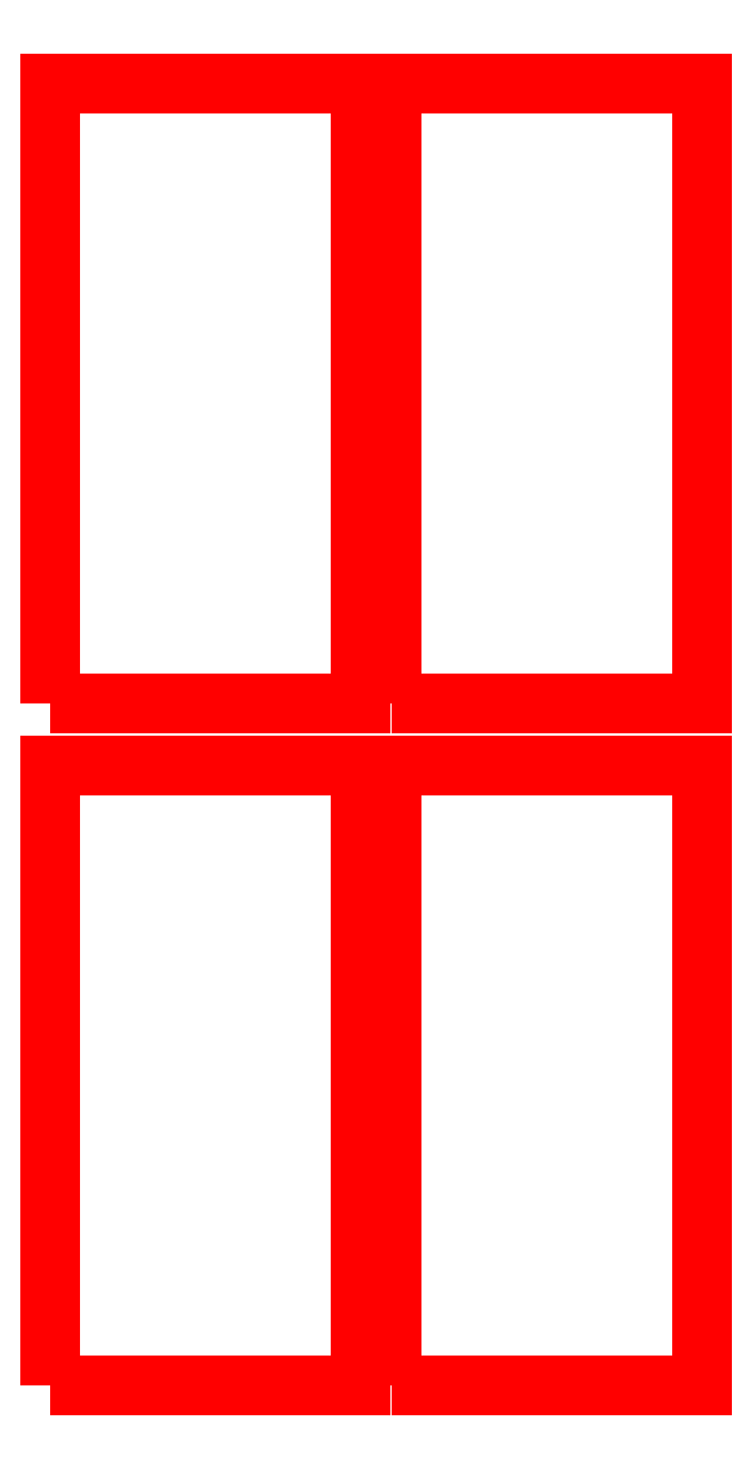
<metadata>
{"format":"dxf","ext":"dxf","renderer":"ezdxf+matplotlib","layout":"modelspace","background":"white","min_lineweight":24,"dpi":150}
</metadata>
<code>
0
SECTION
2
ENTITIES
0
POLYLINE
8
L1D0
70
1
40
0
41
0
66
1
0
VERTEX
8
L1D0
10
0
20
0
0
VERTEX
8
L1D0
10
0
20
2
0
VERTEX
8
L1D0
10
1
20
2
0
VERTEX
8
L1D0
10
1
20
0
0
SEQEND
0
POLYLINE
8
L1D0
70
1
40
0
41
0
66
1
0
VERTEX
8
L1D0
10
1.1
20
0
0
VERTEX
8
L1D0
10
1.1
20
2
0
VERTEX
8
L1D0
10
2.1
20
2
0
VERTEX
8
L1D0
10
2.1
20
0
0
SEQEND
0
POLYLINE
8
L1D0
70
1
40
0
41
0
66
1
0
VERTEX
8
L1D0
10
0
20
2.2
0
VERTEX
8
L1D0
10
0
20
4.2
0
VERTEX
8
L1D0
10
1
20
4.2
0
VERTEX
8
L1D0
10
1
20
2.2
0
SEQEND
0
POLYLINE
8
L1D0
70
1
40
0
41
0
66
1
0
VERTEX
8
L1D0
10
1.1
20
2.2
0
VERTEX
8
L1D0
10
1.1
20
4.2
0
VERTEX
8
L1D0
10
2.1
20
4.2
0
VERTEX
8
L1D0
10
2.1
20
2.2
0
SEQEND
0
ENDSEC
0
EOF

</code>
